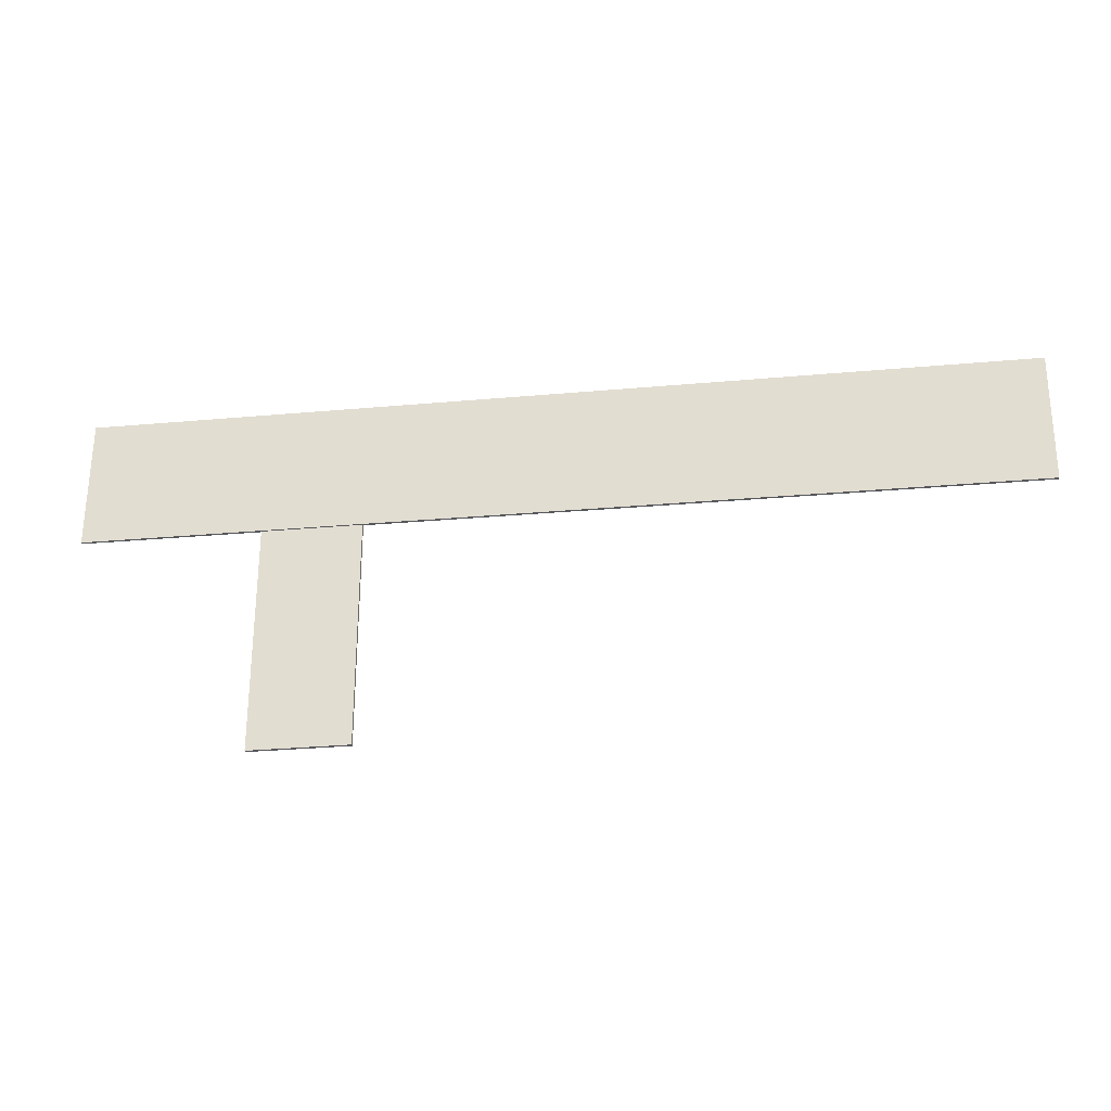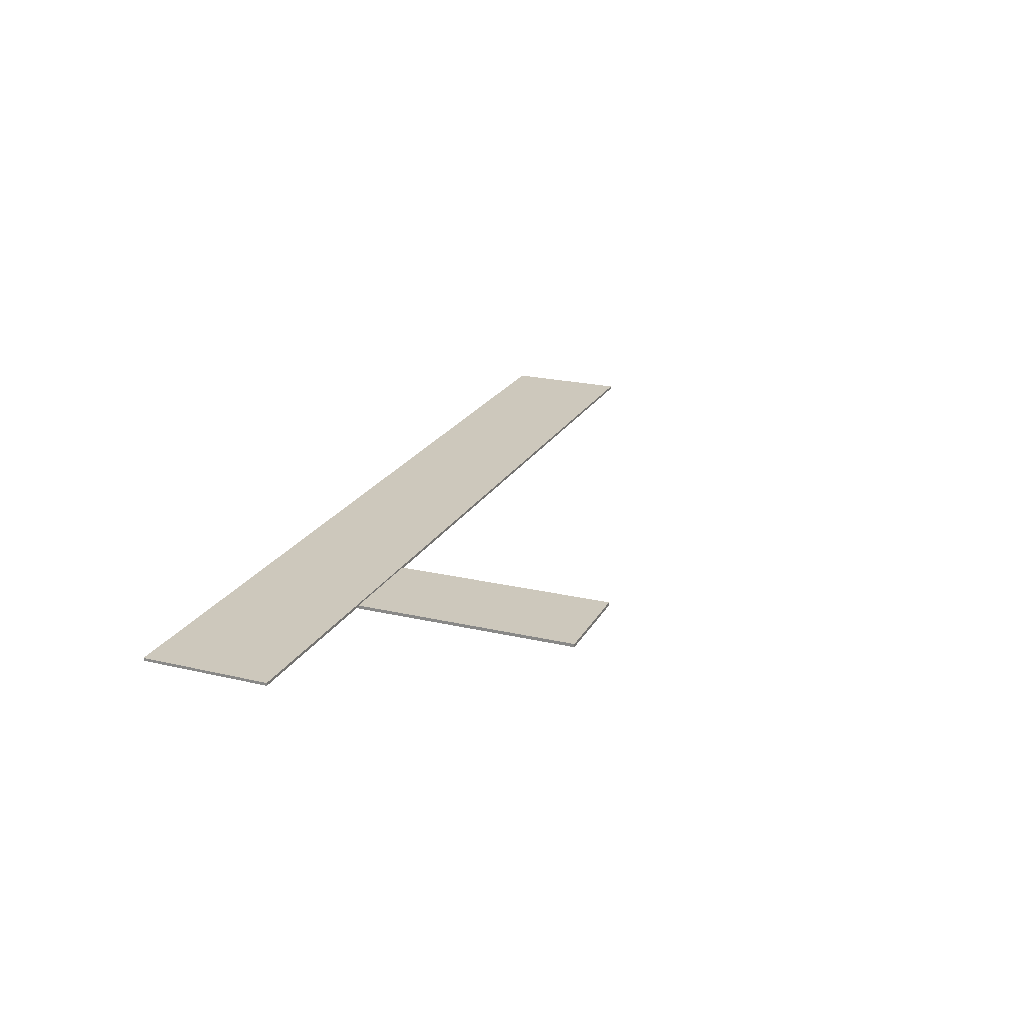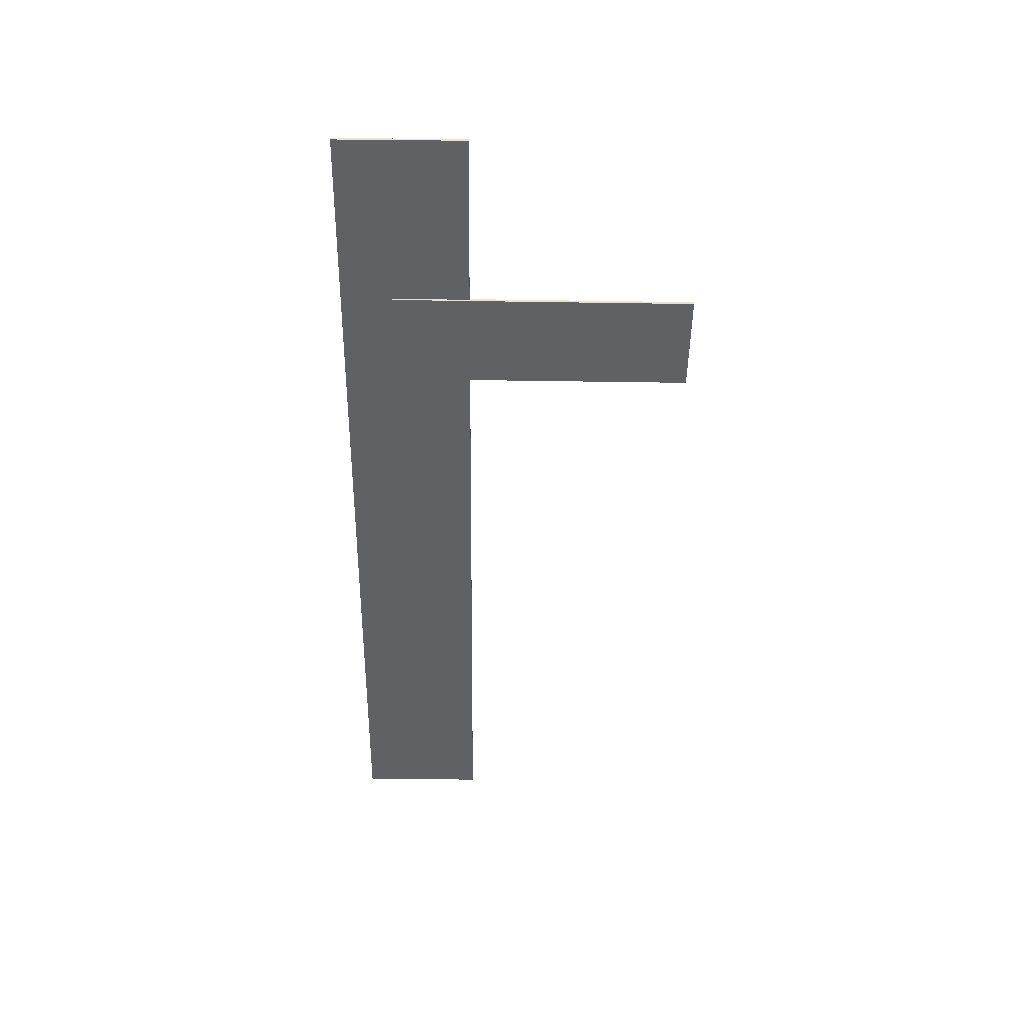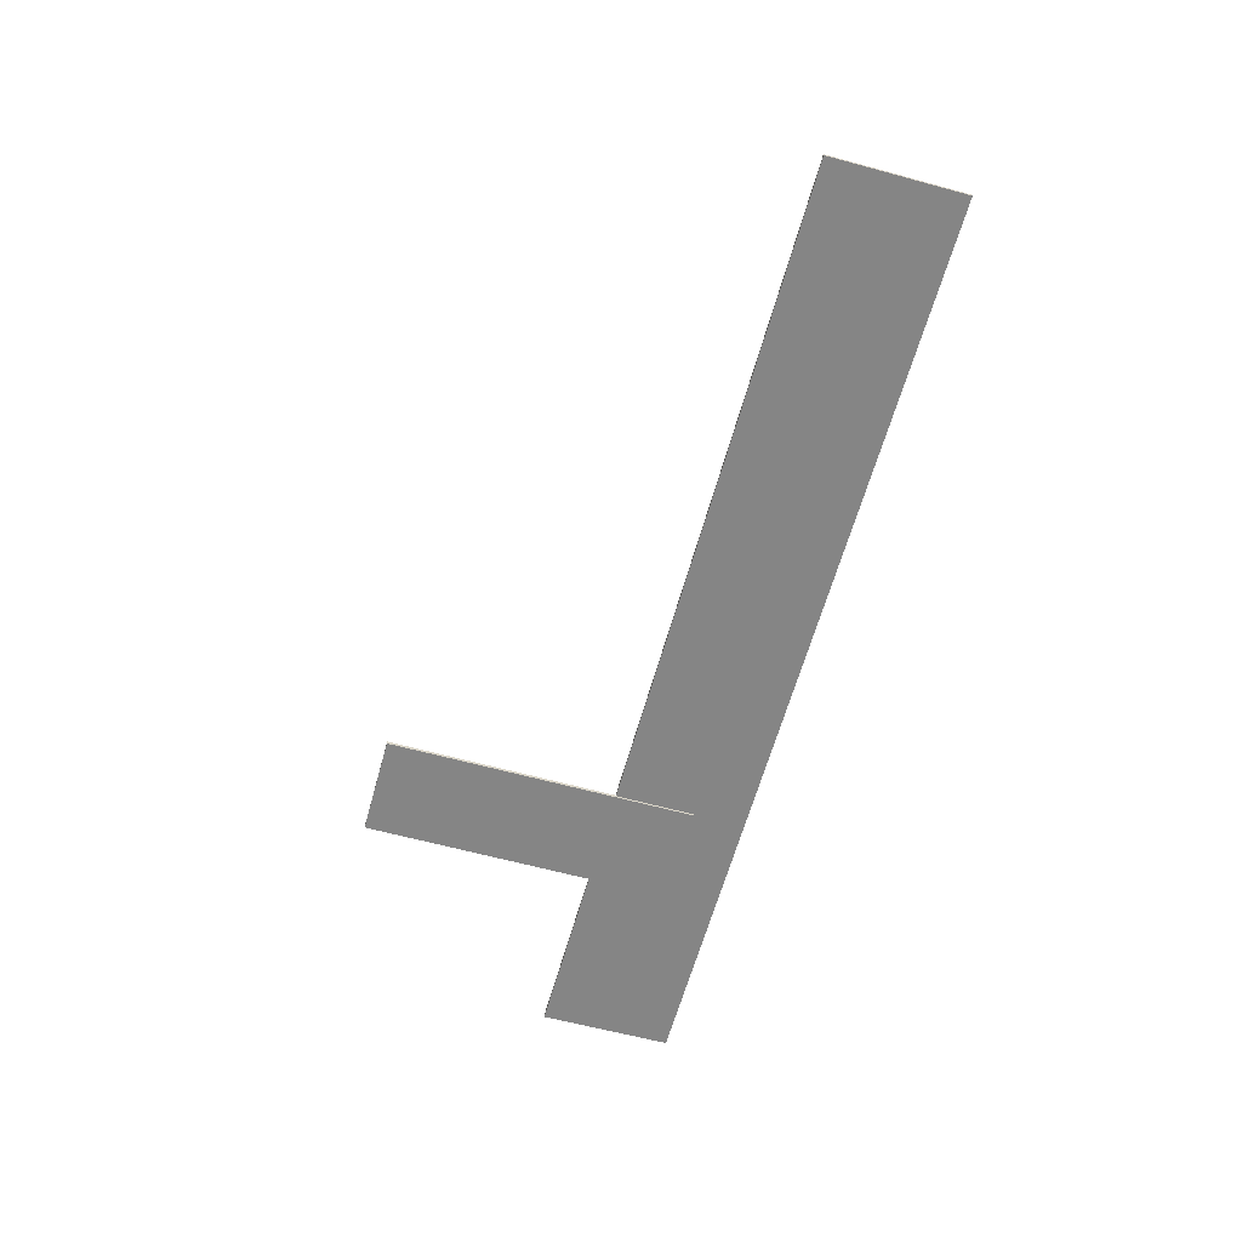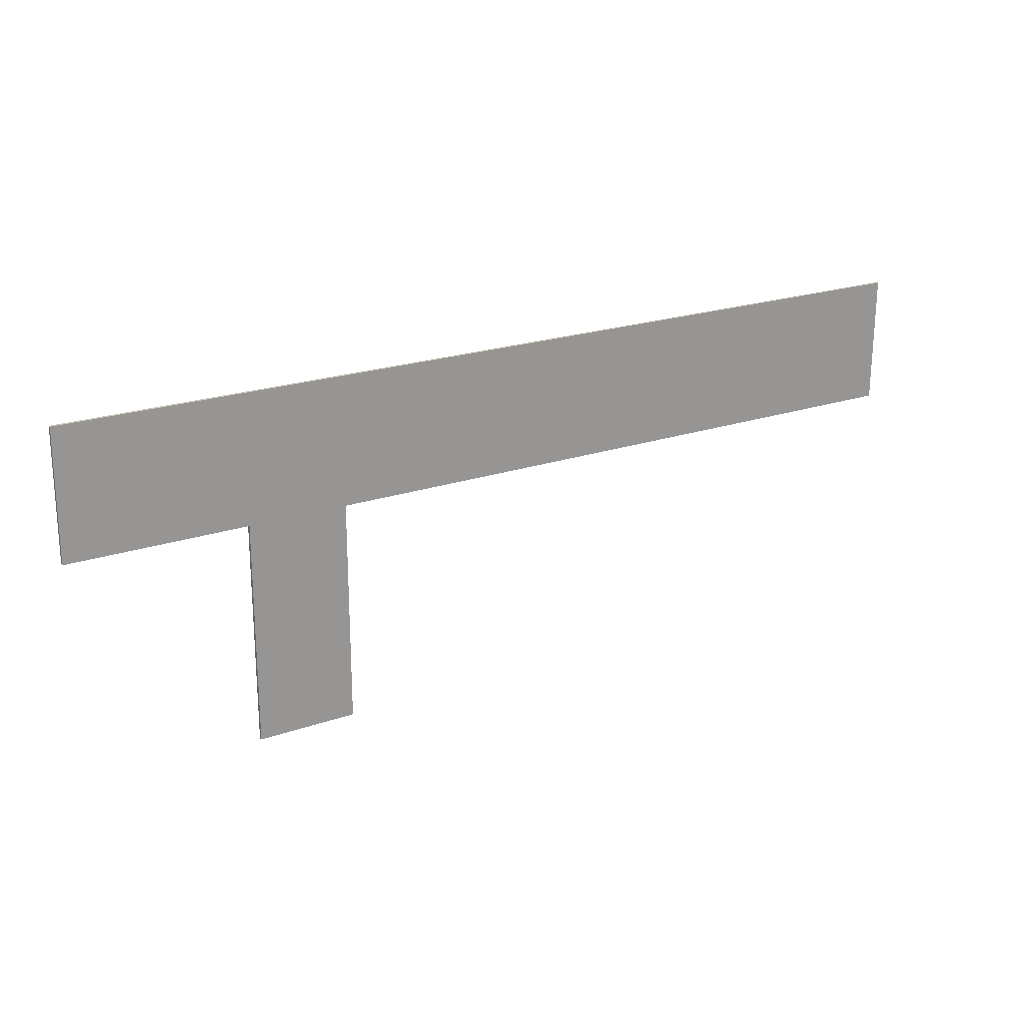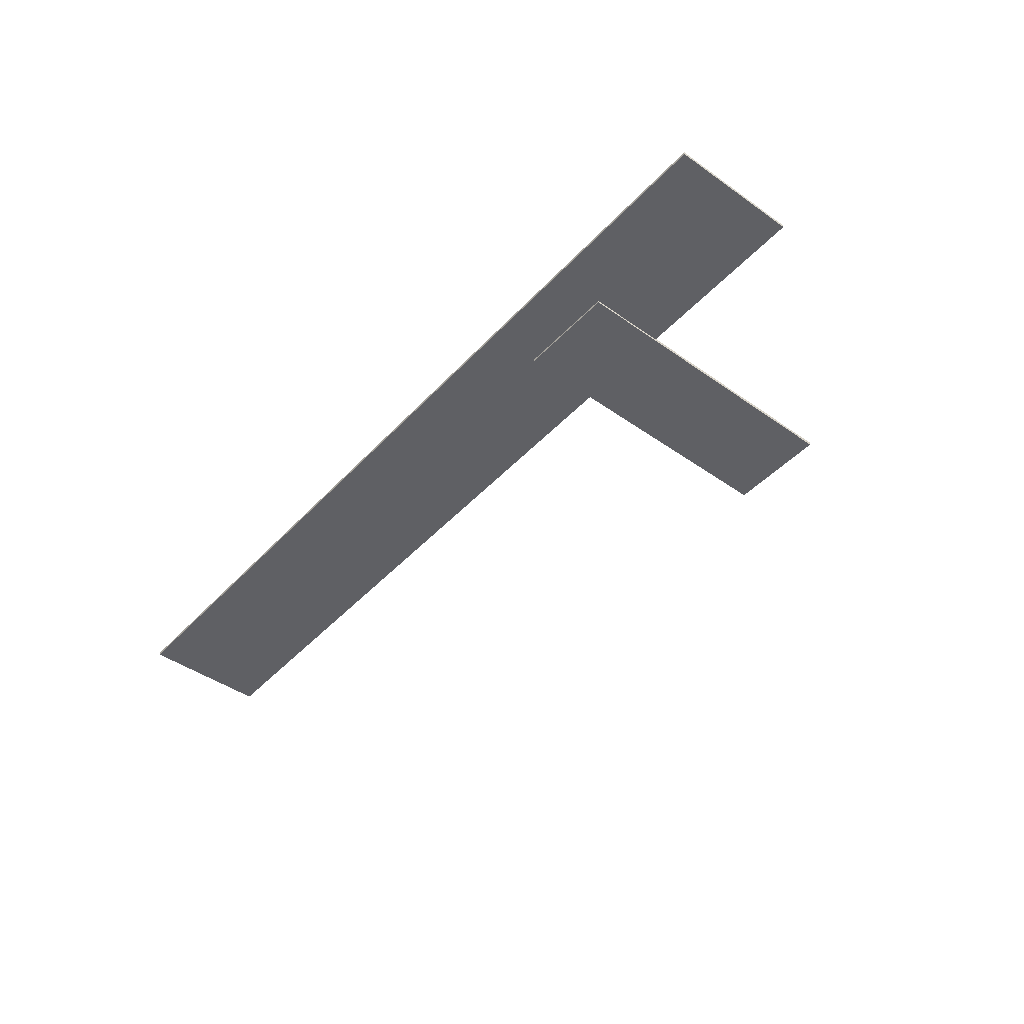
<metadata>
{"format":"obj","ext":"obj","renderer":"f3d","projection":"perspective","resolution":1024,"background":"white","views":[{"elev":-27.7,"azim":-171.5,"up":"+Z"},{"elev":22.1,"azim":112.0,"up":"+Y"},{"elev":-48.4,"azim":89.0,"up":"+Y"},{"elev":-61.7,"azim":-105.7,"up":"+Y"},{"elev":22.4,"azim":148.9,"up":"+Z"},{"elev":-44.5,"azim":50.3,"up":"+Y"}]}
</metadata>
<code>
o SketchUp_ID722
v 11.32 3.55 -3.054
v 11.3 3.548 -3.054
v 11.34 3.554 -3.054
v 11.36 3.56 -3.054
v 11.38 3.57 -3.054
v 11.4 3.582 -3.054
v 11.41 3.596 -3.054
v 11.43 3.612 -3.054
v 11.44 3.629 -3.054
v 11.45 3.648 -3.054
v 11.45 3.668 -3.054
v 11.46 3.689 -3.054
v 11.46 3.71 -3.054
v 11.46 3.839 -3.054
v 11.03 3.548 -3.054
l 2 1
l 1 3
l 3 4
l 4 5
l 5 6
l 6 7
l 7 8
l 8 9
l 9 10
l 10 11
l 11 12
l 12 13
l 13 14
l 15 2
o SketchUp.001_ID726
v 11.25 1.573 0.3369
v 11.25 1.572 0.3369
v 11.25 1.572 0.3369
l 17 16
l 16 18
l 18 17
o instance_9.001_ID205
v 20.37 1.123 6.358
v 19.55 1.123 6.519
v 19.68 1.123 6.523
v 19.68 1.123 6.523
v 19.55 1.123 6.519
v 20.37 1.123 6.358
v 19.68 1.123 6.523
v 19.55 1.123 6.519
v 20.37 1.123 6.358
f 22 23 24
f 19 20 21
l 25 26
l 27 25
l 26 27
o instance_9.002_ID213
v 16.28 1.123 6.436
v 16.01 1.123 6.417
v 16.05 1.123 6.43
v 16.05 1.123 6.43
v 16.01 1.123 6.417
v 16.28 1.123 6.436
v 16.05 1.123 6.43
v 16.01 1.123 6.417
v 16.28 1.123 6.436
f 31 32 33
f 28 29 30
l 34 35
l 36 34
l 35 36
o instance_57.001_ID505
v 22.94 1.466 -9.5
v 22.94 1.467 -9.5
v 22.94 1.465 -9.5
v 22.95 1.467 -9.5
v 22.95 1.467 -9.5
v 22.94 1.466 -9.5
v 22.94 1.467 -9.5
v 22.94 1.465 -9.5
v 22.94 1.467 -9.5
v 22.95 1.467 -9.5
v 22.94 1.465 -9.5
v 22.94 1.466 -9.5
f 37 38 39
f 38 37 40
f 41 42 43
f 44 43 42
l 45 46
l 47 45
l 48 47
l 46 48
o instance_57.002_ID513
v 22.59 2.022 -9.448
v 22.58 2.022 -9.448
v 22.59 2.021 -9.448
v 22.58 2.023 -9.448
v 22.58 2.025 -9.448
v 22.58 2.025 -9.448
v 22.58 2.025 -9.448
v 22.59 2.022 -9.448
v 22.58 2.025 -9.448
v 22.58 2.023 -9.448
v 22.58 2.022 -9.448
v 22.59 2.021 -9.448
v 22.58 2.022 -9.448
v 22.58 2.023 -9.448
v 22.59 2.021 -9.448
v 22.59 2.022 -9.448
v 22.58 2.025 -9.448
v 22.58 2.025 -9.448
f 49 50 51
f 50 49 52
f 52 49 53
f 53 49 54
f 55 56 57
f 57 56 58
f 58 56 59
f 60 59 56
l 61 62
l 63 61
l 64 63
l 65 64
l 66 65
l 62 66
o instance_57.003_ID521
v 22.98 1.653 -9.506
v 22.98 1.654 -9.506
v 22.98 1.654 -9.506
l 68 67
l 67 69
l 69 68
o instance_60.002_ID567
v 25.33 2.022 -8.944
v 25.33 2.022 -8.944
v 25.33 2.021 -8.944
v 25.34 2.023 -8.944
v 25.34 2.025 -8.944
v 25.34 2.025 -8.944
v 25.34 2.025 -8.944
v 25.34 2.025 -8.944
v 25.33 2.022 -8.944
v 25.34 2.023 -8.944
v 25.33 2.022 -8.944
v 25.33 2.021 -8.944
v 25.33 2.022 -8.944
v 25.34 2.023 -8.944
v 25.34 2.025 -8.944
v 25.34 2.025 -8.944
v 25.33 2.022 -8.944
v 25.33 2.021 -8.944
f 70 71 72
f 71 70 73
f 71 73 74
f 71 74 75
f 76 77 78
f 77 79 78
f 79 80 78
f 81 78 80
l 82 83
l 83 84
l 84 85
l 85 86
l 86 87
l 87 82
o instance_60.003_ID575
v 24.94 1.654 -8.887
v 24.94 1.654 -8.887
v 24.94 1.653 -8.887
l 89 88
l 88 90
l 90 89
o instance_61.001_ID593
v 22.39 1.467 -10.13
v 22.39 1.466 -10.13
v 22.39 1.465 -10.13
v 22.39 1.467 -10.13
v 22.39 1.467 -10.13
v 22.39 1.467 -10.13
v 22.39 1.466 -10.13
v 22.39 1.465 -10.13
v 22.39 1.467 -10.13
v 22.39 1.467 -10.13
v 22.39 1.466 -10.13
v 22.39 1.465 -10.13
f 91 92 93
f 92 91 94
f 95 96 97
f 98 97 96
l 99 100
l 100 101
l 101 102
l 102 99
o instance_61.002_ID601
v 22.75 2.022 -10.18
v 22.75 2.022 -10.18
v 22.75 2.021 -10.18
v 22.75 2.023 -10.18
v 22.75 2.025 -10.18
v 22.75 2.025 -10.18
v 22.75 2.025 -10.18
v 22.75 2.025 -10.18
v 22.75 2.022 -10.18
v 22.75 2.023 -10.18
v 22.75 2.022 -10.18
v 22.75 2.021 -10.18
v 22.75 2.022 -10.18
v 22.75 2.023 -10.18
v 22.75 2.025 -10.18
v 22.75 2.025 -10.18
v 22.75 2.022 -10.18
v 22.75 2.021 -10.18
f 103 104 105
f 104 103 106
f 104 106 107
f 104 107 108
f 109 110 111
f 110 112 111
f 112 113 111
f 114 111 113
l 115 116
l 116 117
l 117 118
l 118 119
l 119 120
l 120 115
o instance_61.003_ID609
v 22.35 1.654 -10.13
v 22.35 1.654 -10.13
v 22.35 1.653 -10.13
l 122 121
l 121 123
l 123 122
o instance_62.002_ID513
v 26.4 2.061 -9.494
v 26.4 2.061 -9.494
v 26.41 2.059 -9.494
v 26.4 2.061 -9.494
v 26.4 2.063 -9.494
v 26.4 2.064 -9.494
v 26.4 2.064 -9.494
v 26.4 2.061 -9.494
v 26.4 2.063 -9.494
v 26.4 2.061 -9.494
v 26.4 2.061 -9.494
v 26.41 2.059 -9.494
v 26.4 2.061 -9.494
v 26.4 2.061 -9.494
v 26.41 2.059 -9.494
v 26.4 2.061 -9.494
v 26.4 2.064 -9.494
v 26.4 2.063 -9.494
f 124 125 126
f 125 124 127
f 127 124 128
f 128 124 129
f 130 131 132
f 132 131 133
f 133 131 134
f 135 134 131
l 136 137
l 138 136
l 139 138
l 140 139
l 141 140
l 137 141
o instance_64.002_ID633
v 11.51 0.7378 -2.823
v 11.51 0.7378 -2.823
v 11.51 0.7362 -2.823
v 11.51 0.738 -2.823
v 11.51 0.7399 -2.823
v 11.51 0.7403 -2.823
v 11.51 0.7403 -2.823
v 11.51 0.7378 -2.823
v 11.51 0.7399 -2.823
v 11.51 0.738 -2.823
v 11.51 0.7378 -2.823
v 11.51 0.7362 -2.823
v 11.51 0.7378 -2.823
v 11.51 0.738 -2.823
v 11.51 0.7362 -2.823
v 11.51 0.7378 -2.823
v 11.51 0.7403 -2.823
v 11.51 0.7399 -2.823
f 142 143 144
f 143 142 145
f 145 142 146
f 146 142 147
f 148 149 150
f 150 149 151
f 151 149 152
f 153 152 149
l 154 155
l 156 154
l 157 156
l 158 157
l 159 158
l 155 159
o instance_64.003_ID641
v 26.97 1.692 -10.54
v 26.97 1.693 -10.54
v 26.97 1.692 -10.54
l 161 160
l 160 162
l 162 161
o instance_67.002_ID567
v 26.36 2.022 -9.303
v 26.36 2.022 -9.303
v 26.36 2.021 -9.303
v 26.36 2.023 -9.303
v 26.36 2.025 -9.303
v 26.36 2.025 -9.303
v 26.36 2.025 -9.303
v 26.36 2.025 -9.303
v 26.36 2.022 -9.303
v 26.36 2.023 -9.303
v 26.36 2.022 -9.303
v 26.36 2.021 -9.303
v 26.36 2.022 -9.303
v 26.36 2.023 -9.303
v 26.36 2.025 -9.303
v 26.36 2.025 -9.303
v 26.36 2.022 -9.303
v 26.36 2.021 -9.303
f 163 164 165
f 164 163 166
f 164 166 167
f 164 167 168
f 169 170 171
f 170 172 171
f 172 173 171
f 174 171 173
l 175 176
l 176 177
l 177 178
l 178 179
l 179 180
l 180 175
o instance_67.003_ID575
v 25.97 1.654 -9.246
v 25.97 1.654 -9.246
v 25.97 1.653 -9.246
l 182 181
l 181 183
l 183 182
o instance_68.001_ID505
v 23.67 1.466 -8.682
v 23.67 1.467 -8.682
v 23.67 1.465 -8.682
v 23.67 1.467 -8.683
v 23.67 1.467 -8.683
v 23.67 1.466 -8.682
v 23.67 1.467 -8.682
v 23.67 1.465 -8.682
v 23.67 1.467 -8.682
v 23.67 1.467 -8.683
v 23.67 1.465 -8.682
v 23.67 1.466 -8.682
f 184 185 186
f 185 184 187
f 188 189 190
f 191 190 189
l 192 193
l 194 192
l 195 194
l 193 195
o instance_68.002_ID513
v 23.31 2.022 -8.63
v 23.31 2.022 -8.63
v 23.31 2.021 -8.631
v 23.31 2.023 -8.63
v 23.31 2.025 -8.63
v 23.31 2.025 -8.63
v 23.31 2.025 -8.63
v 23.31 2.022 -8.63
v 23.31 2.025 -8.63
v 23.31 2.023 -8.63
v 23.31 2.022 -8.63
v 23.31 2.021 -8.631
v 23.31 2.022 -8.63
v 23.31 2.023 -8.63
v 23.31 2.021 -8.631
v 23.31 2.022 -8.63
v 23.31 2.025 -8.63
v 23.31 2.025 -8.63
f 196 197 198
f 197 196 199
f 199 196 200
f 200 196 201
f 202 203 204
f 204 203 205
f 205 203 206
f 207 206 203
l 208 209
l 210 208
l 211 210
l 212 211
l 213 212
l 209 213
o instance_68.003_ID521
v 23.71 1.653 -8.688
v 23.71 1.654 -8.688
v 23.71 1.654 -8.688
l 215 214
l 214 216
l 216 215
o Cube_Cube.001
v 17.64 1.339 -6.746
v 17.64 1.258 -6.746
v 20.08 1.339 -6.744
v 20.08 1.258 -6.744
v 17.63 1.339 0.6907
v 17.63 1.258 0.6907
v 20.07 1.339 0.6933
v 20.07 1.258 0.6933
f 218 217 219
f 220 219 223
f 224 223 221
f 222 221 217
f 223 219 217
f 220 224 222
f 218 219 220
f 220 223 224
f 224 221 222
f 222 217 218
f 223 217 221
f 220 222 218
o Cube.001_Cube.002
v 24.47 1.38 -1.175
v 24.47 1.31 -1.175
v 24.45 1.38 2.002
v 24.45 1.31 2.002
v 1.724 1.38 -1.326
v 1.724 1.31 -1.326
v 1.703 1.38 1.852
v 1.703 1.31 1.852
f 226 225 227
f 228 227 231
f 232 231 229
f 230 229 225
f 231 227 225
f 228 232 230
f 226 227 228
f 228 231 232
f 232 229 230
f 230 225 226
f 231 225 229
f 228 230 226

</code>
